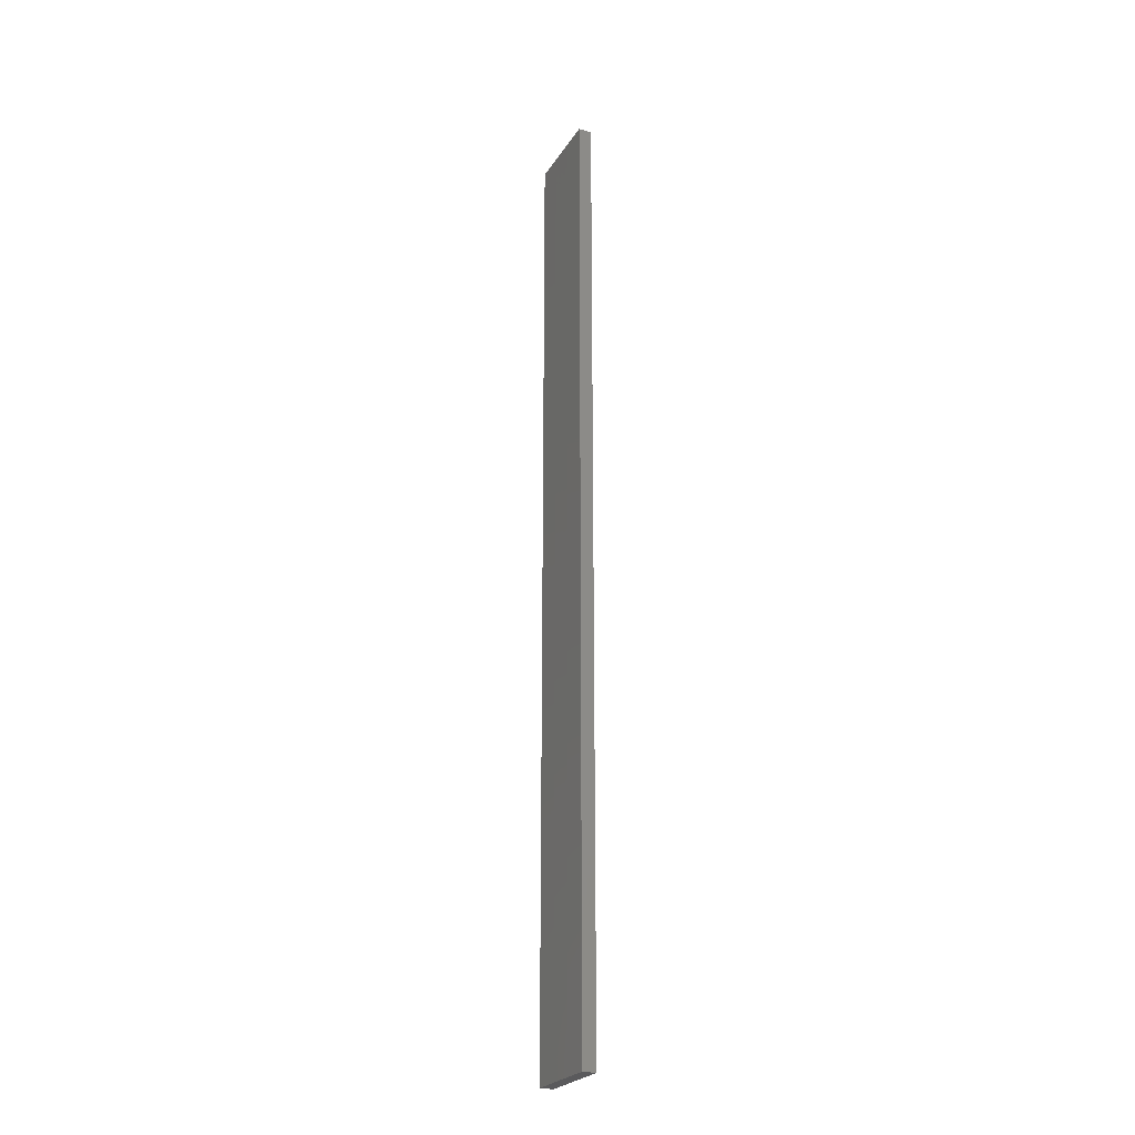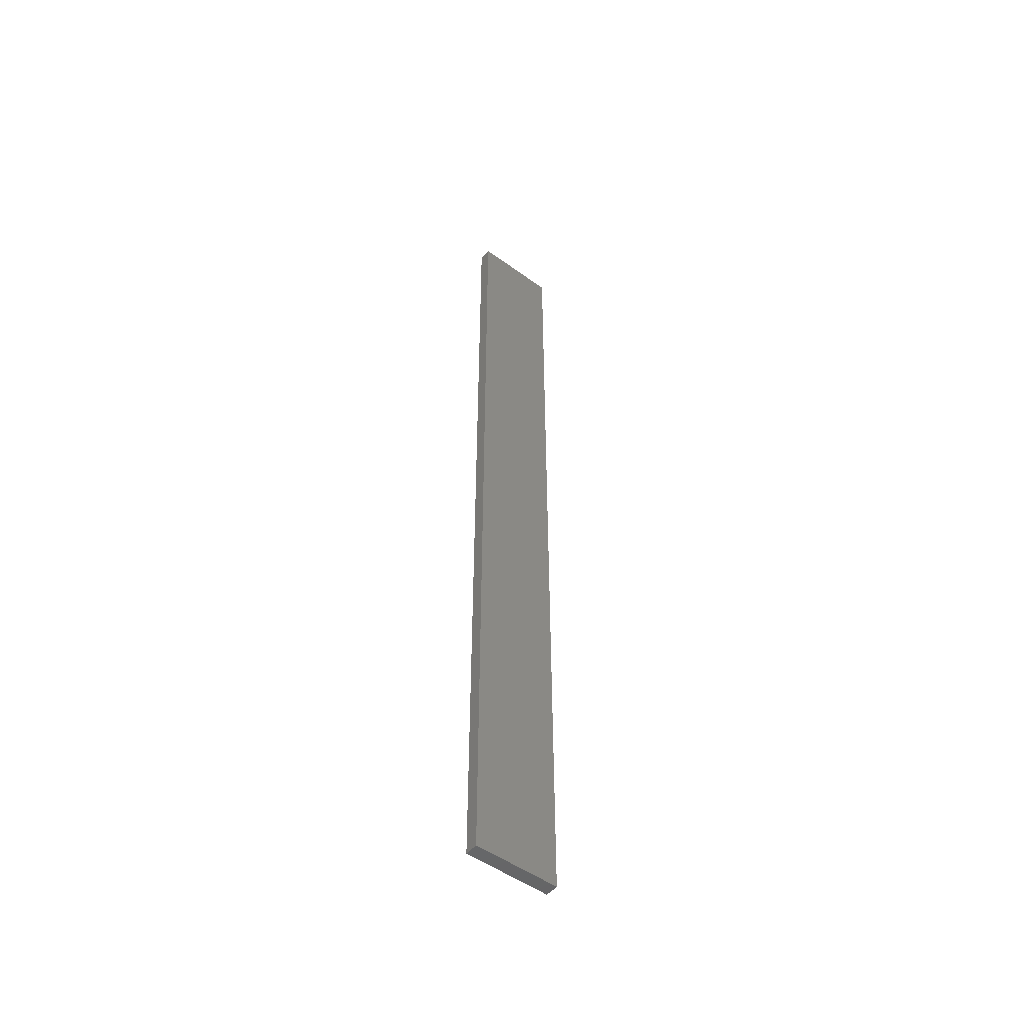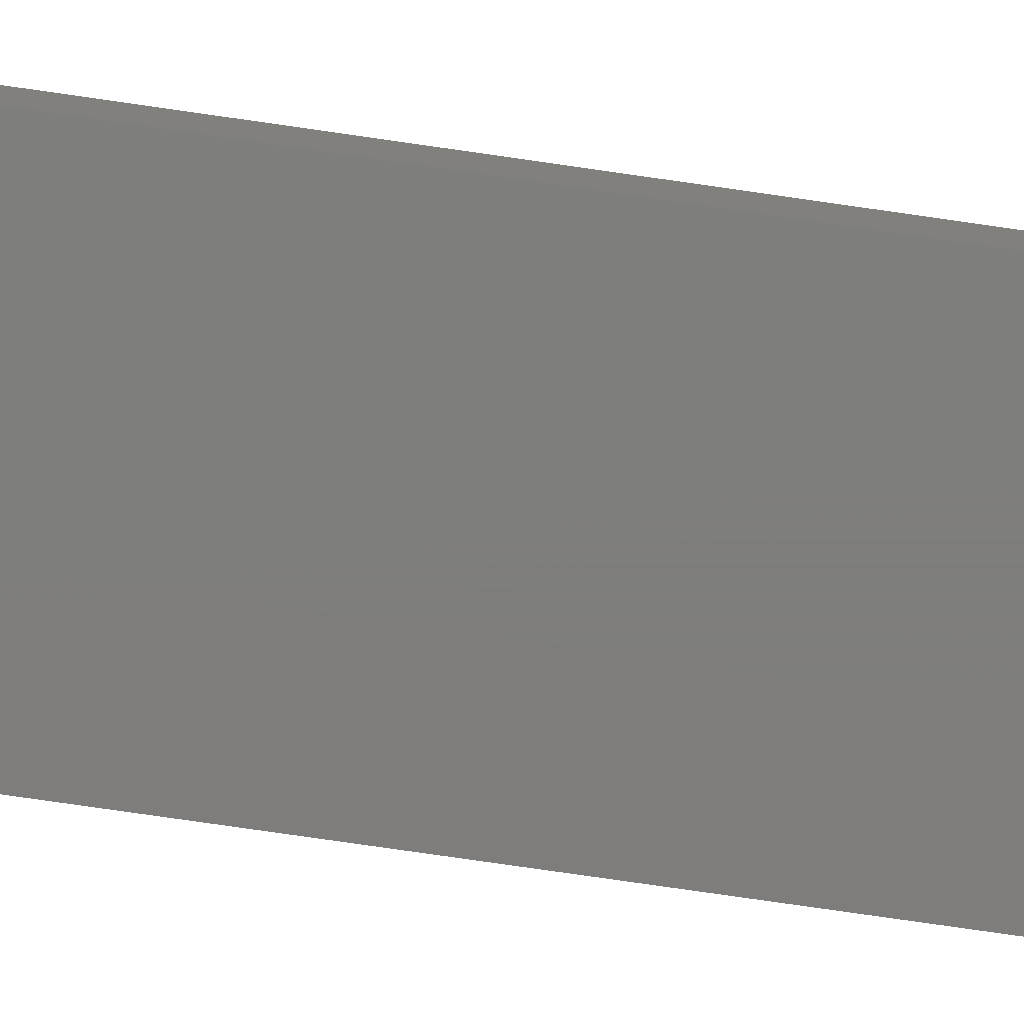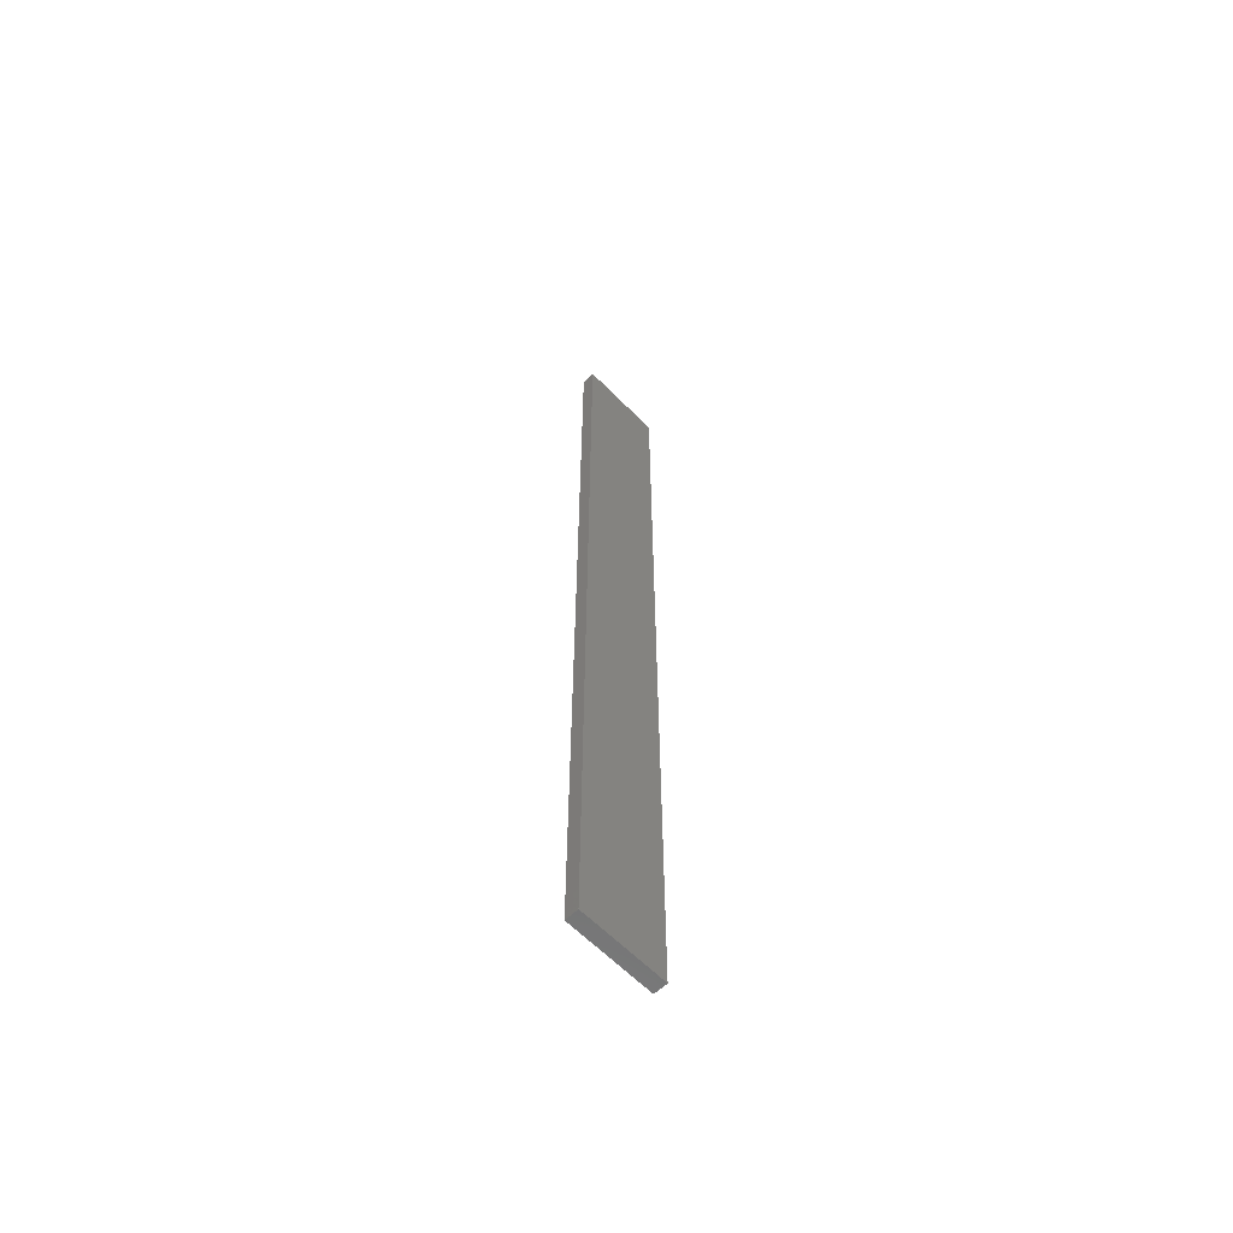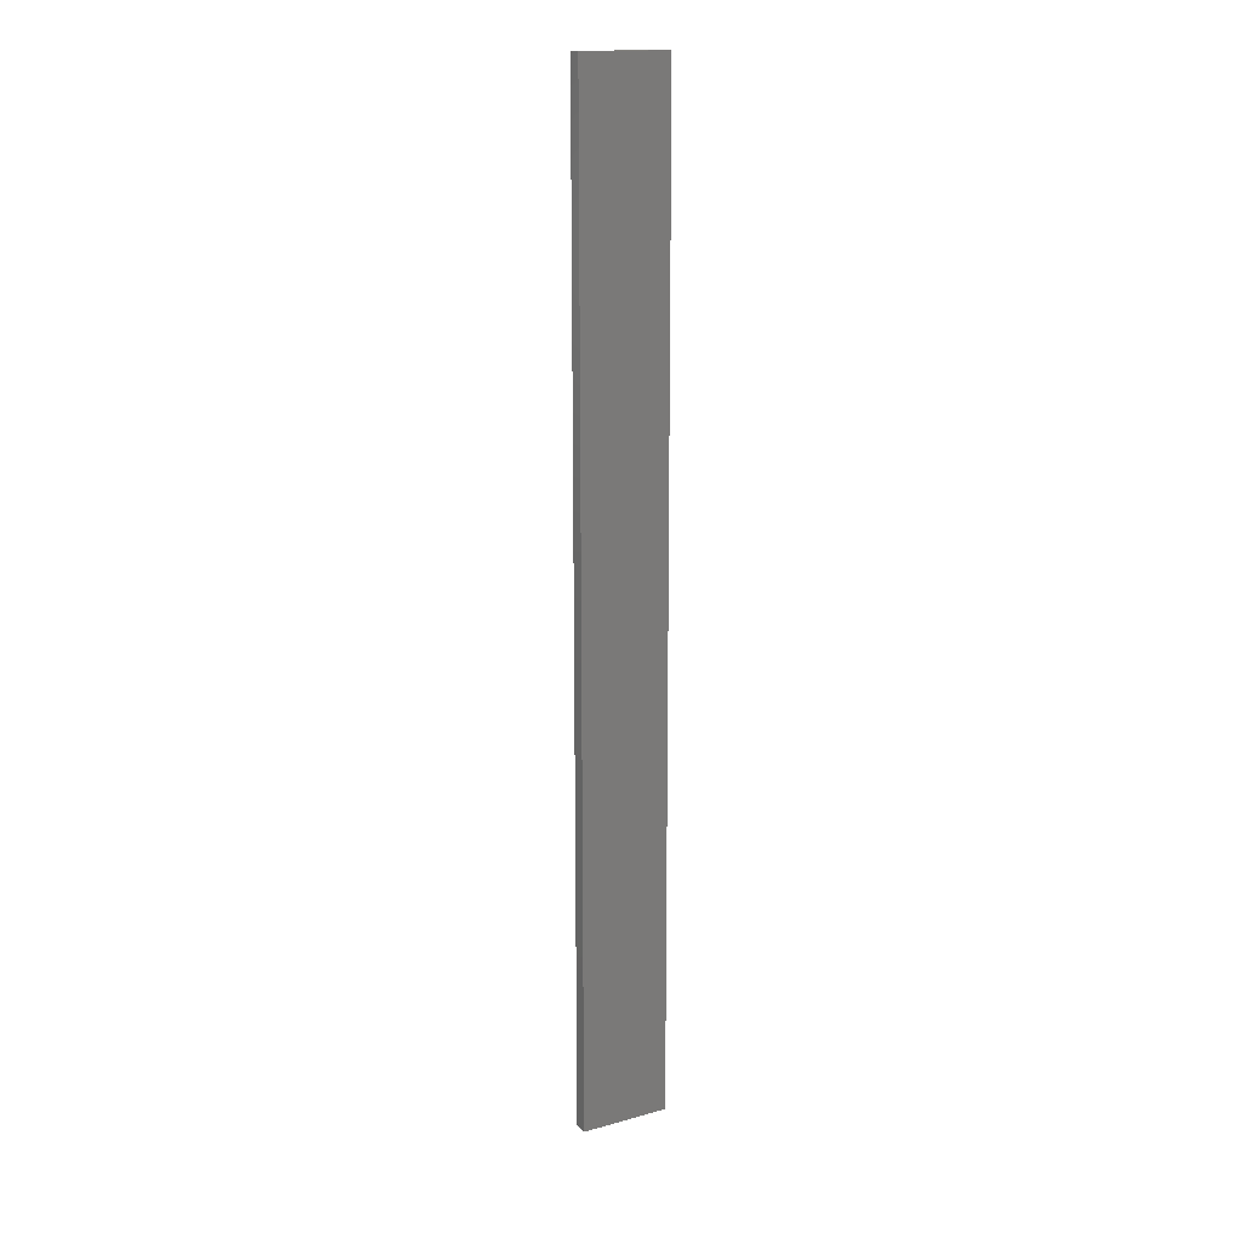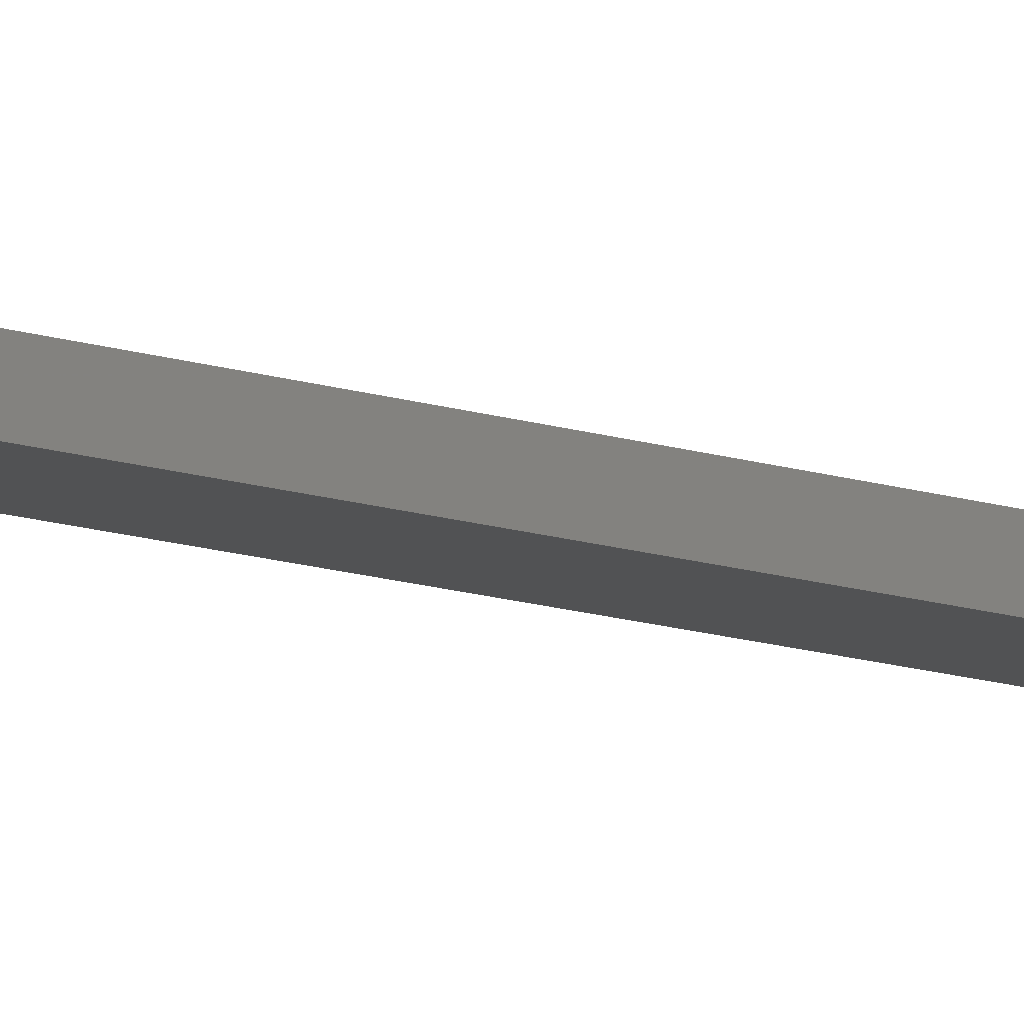
<metadata>
{"format":"stl","ext":"stl","renderer":"f3d","projection":"perspective","resolution":1024,"background":"white","views":[{"elev":-24.6,"azim":53.1,"up":"+Z"},{"elev":-50.9,"azim":-50.5,"up":"+Z"},{"elev":-65.3,"azim":-98.8,"up":"+Y"},{"elev":-61.7,"azim":-58.0,"up":"+Z"},{"elev":15.9,"azim":-41.8,"up":"+Z"},{"elev":-15.3,"azim":56.7,"up":"+Y"}]}
</metadata>
<code>
# stl→obj: 16 verts, 28 faces
v -19.15 -2.377 381.8
v -19.15 -2.377 385.4
v -19.26 -2.355 385.4
v -19.26 -2.355 381.8
v -19.37 -2.332 381.8
v -19.37 -2.332 385.4
v -19.47 -2.309 381.8
v -19.47 -2.309 385.4
v -19.46 -2.26 385.4
v -19.46 -2.26 381.8
v -19.14 -2.328 385.4
v -19.25 -2.306 381.8
v -19.25 -2.306 385.4
v -19.36 -2.283 385.4
v -19.14 -2.328 381.8
v -19.36 -2.283 381.8
f 1 2 3
f 4 1 3
f 5 3 6
f 5 4 3
f 7 6 8
f 7 5 6
f 7 8 9
f 10 7 9
f 11 12 13
f 13 12 14
f 15 12 11
f 12 16 14
f 14 10 9
f 16 10 14
f 1 15 11
f 1 11 2
f 10 16 7
f 16 5 7
f 12 4 16
f 16 4 5
f 15 1 12
f 12 1 4
f 6 14 9
f 6 9 8
f 3 13 14
f 3 14 6
f 2 11 13
f 2 13 3

</code>
